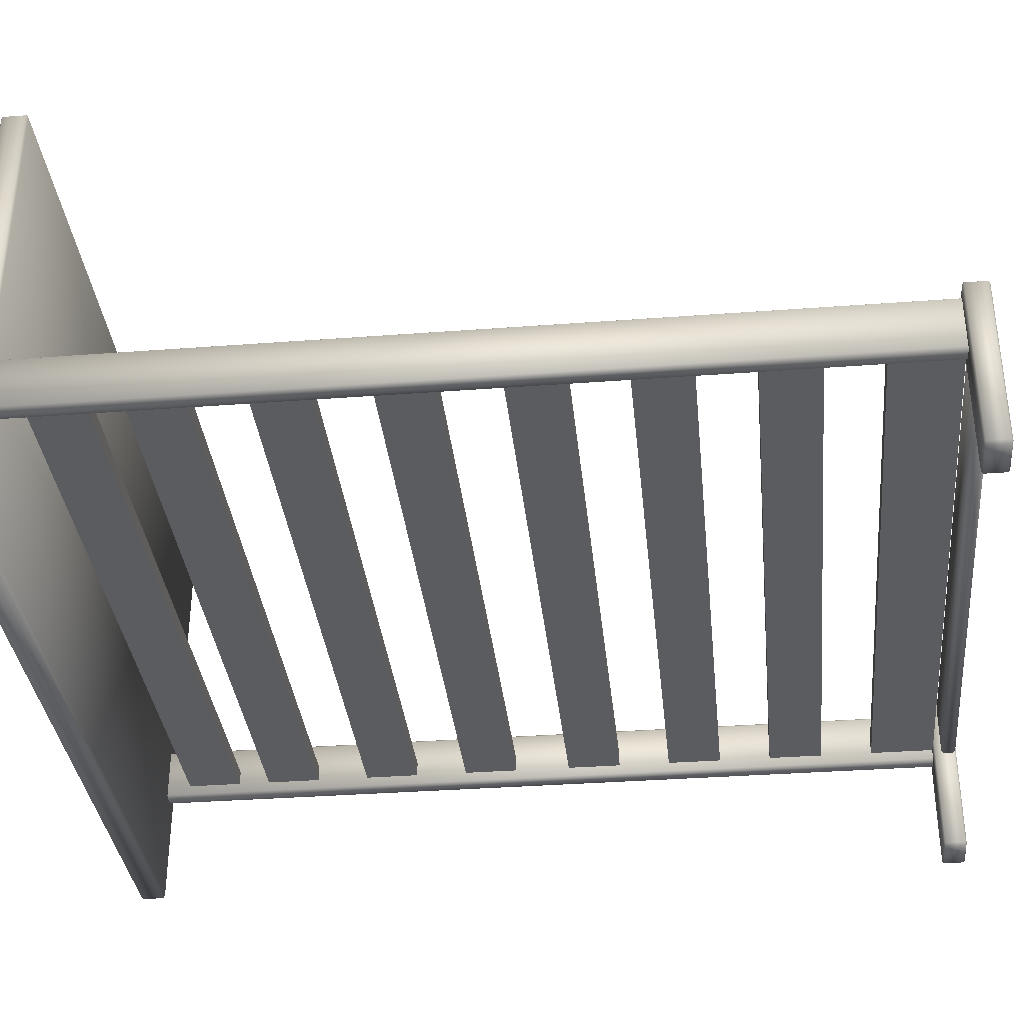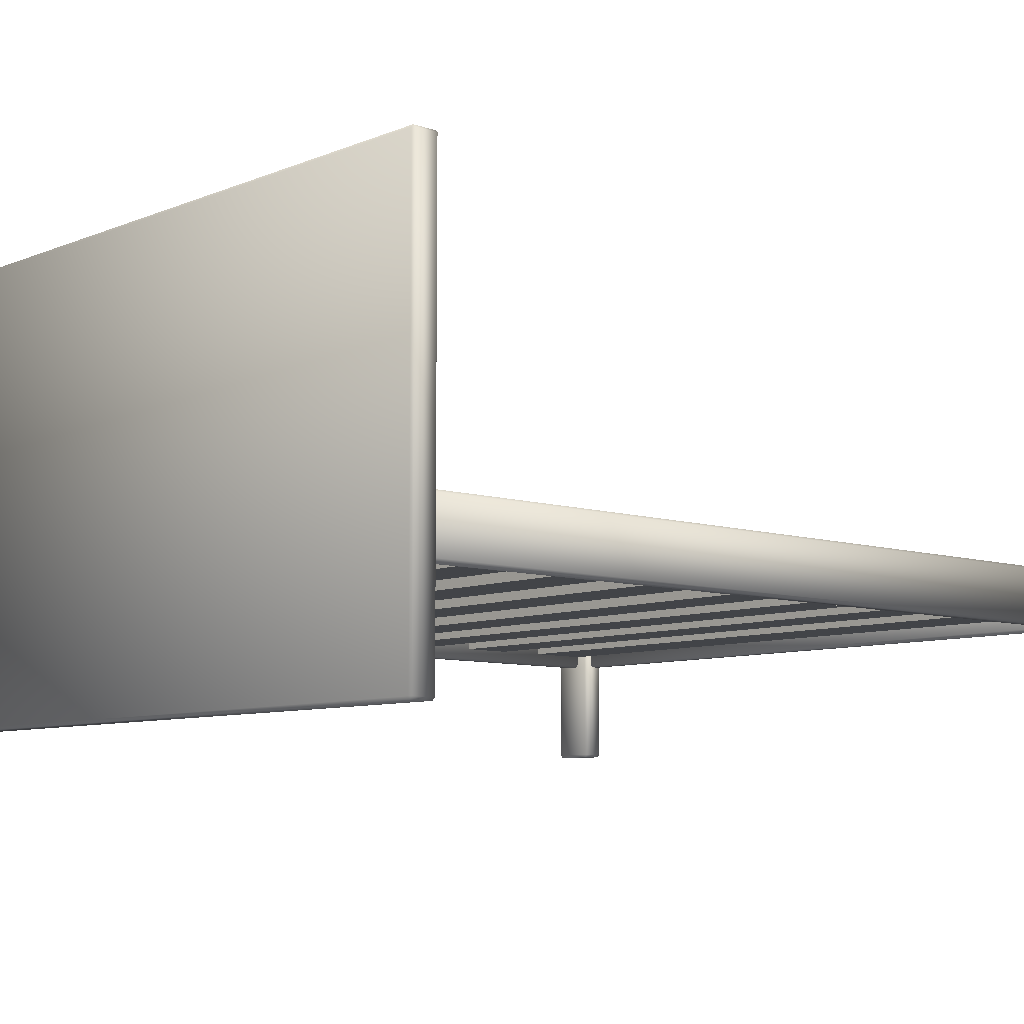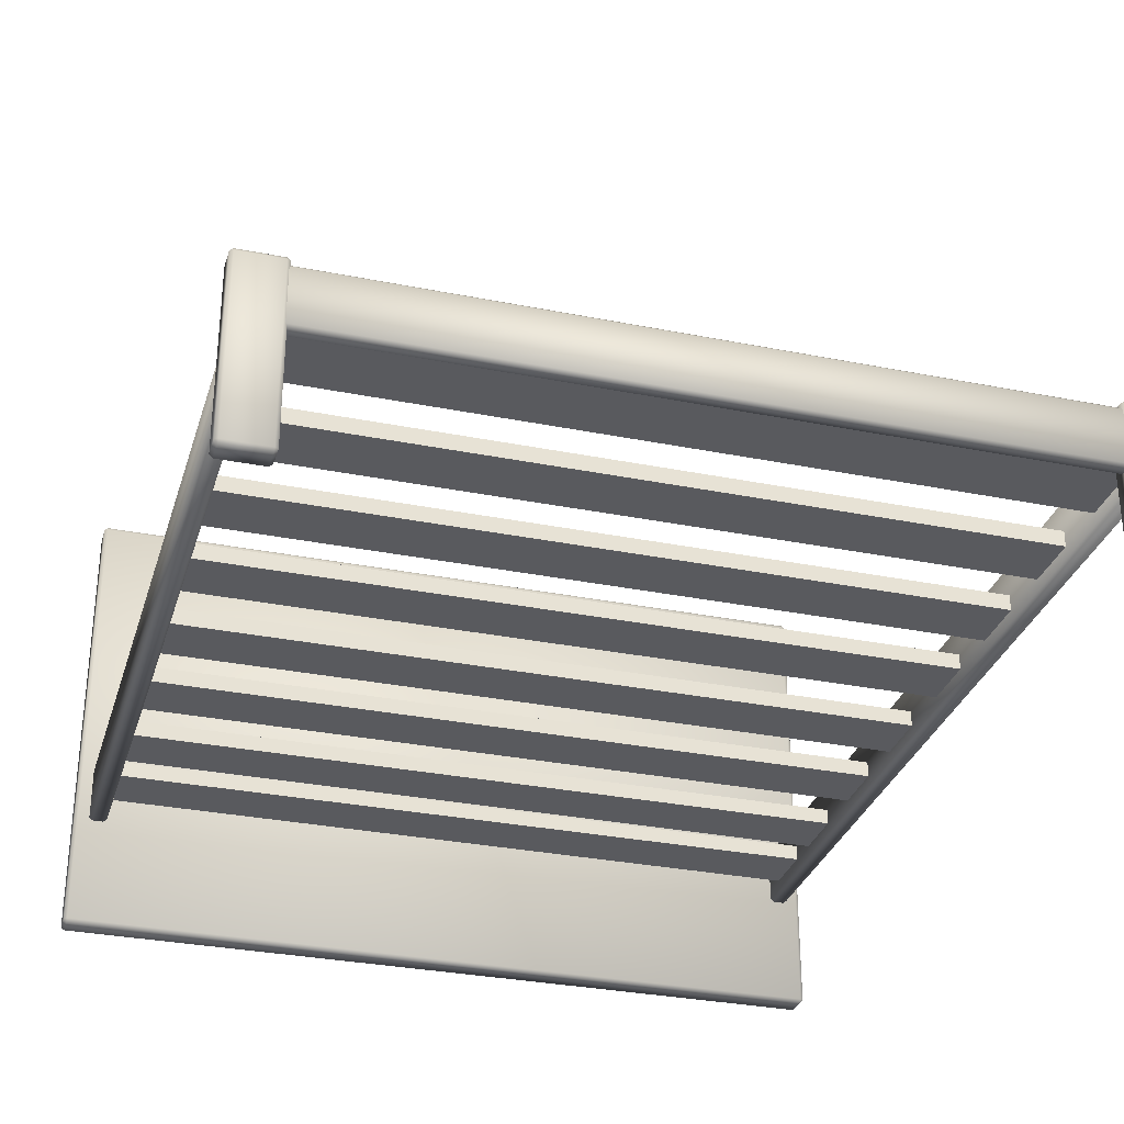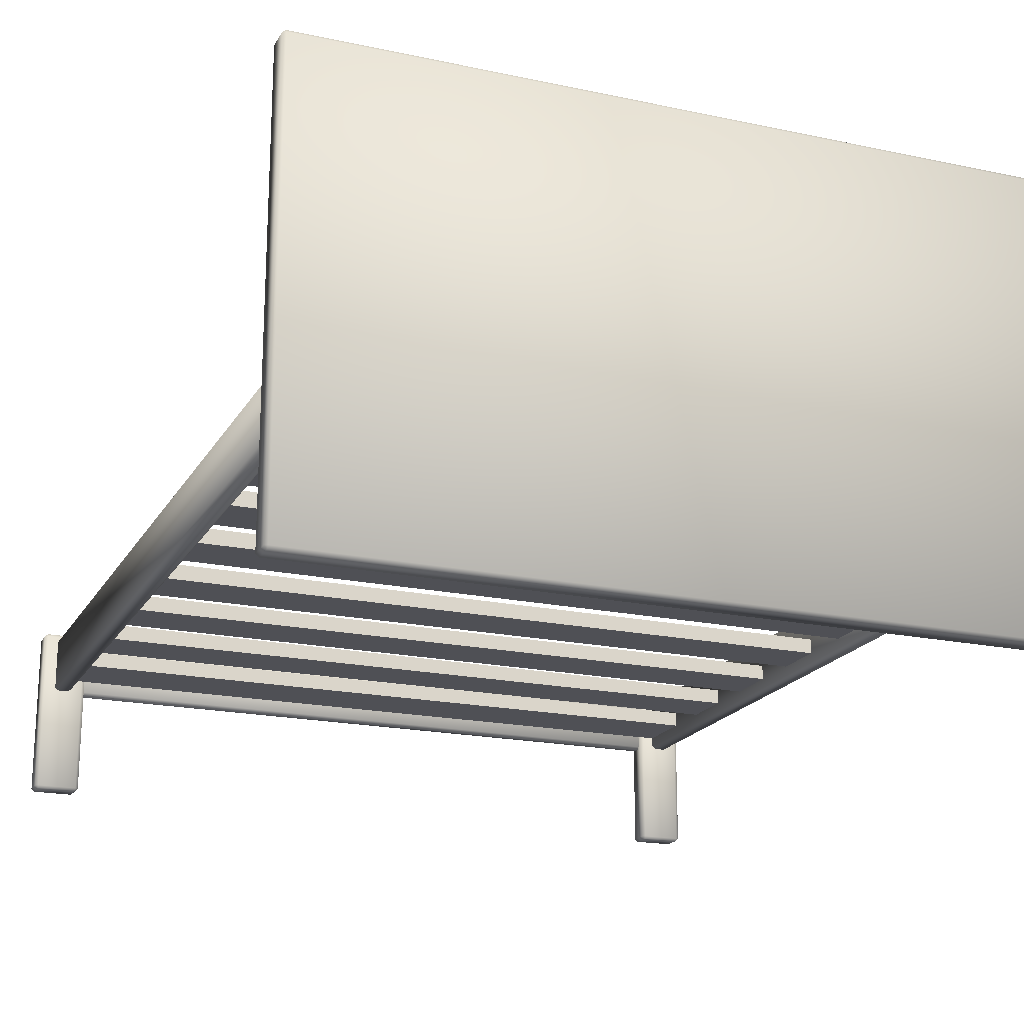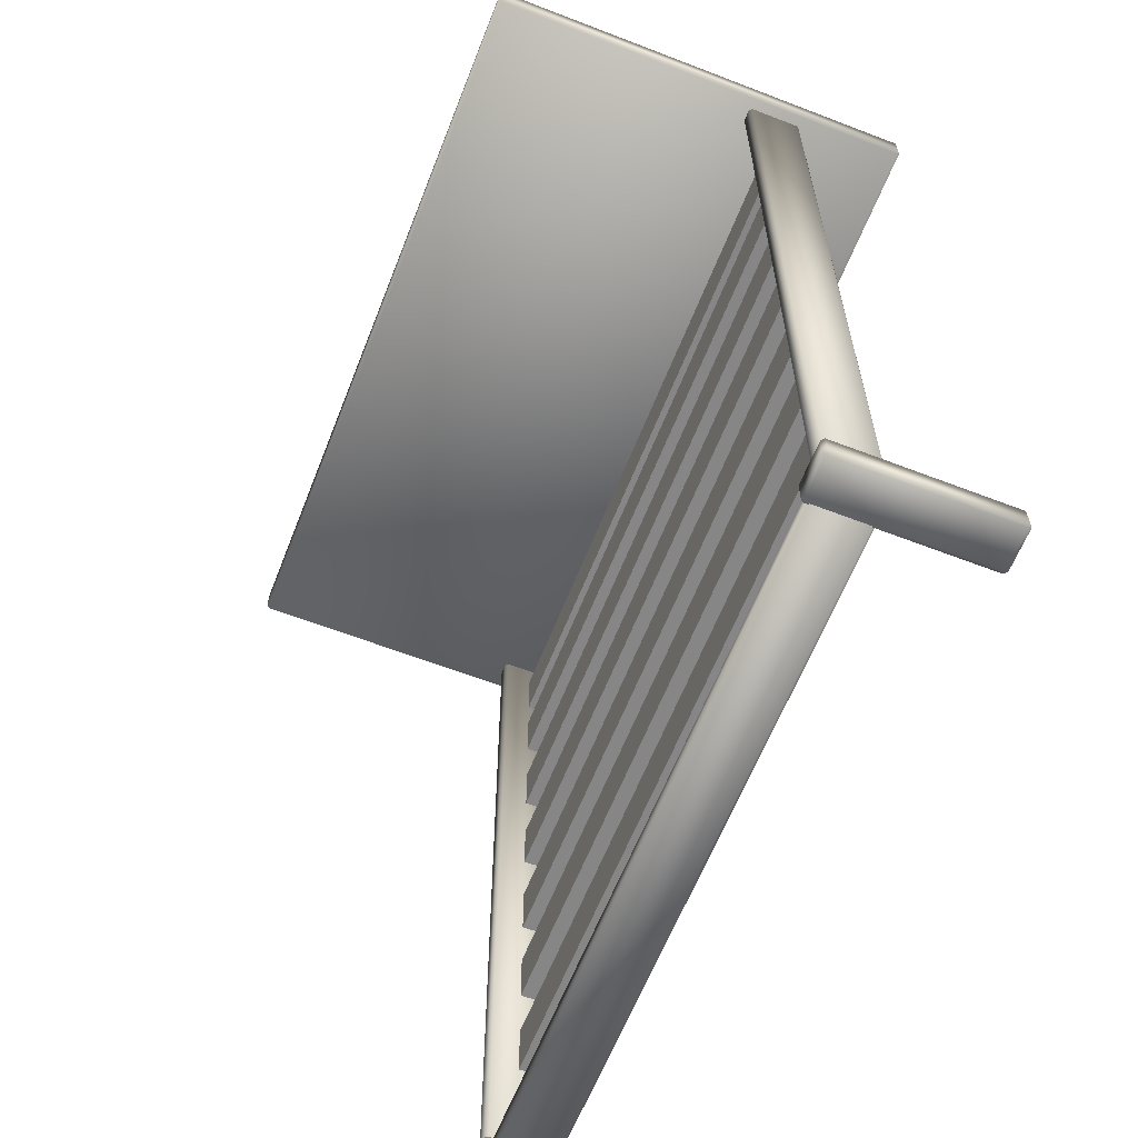
<metadata>
{"format":"obj","ext":"obj","renderer":"f3d","projection":"perspective","resolution":1024,"background":"white","views":[{"elev":-34.7,"azim":-84.2,"up":"+Z"},{"elev":-8.0,"azim":-132.0,"up":"+Z"},{"elev":-31.2,"azim":-16.0,"up":"+Z"},{"elev":-19.4,"azim":158.2,"up":"+Z"},{"elev":-62.1,"azim":68.6,"up":"+Y"}]}
</metadata>
<code>
o Bed_30
v 1.003 -1.002 -0.5994
v 1.003 -1.002 -0.1505
v 1.111 -1.002 -0.1505
v 1.111 -1.002 -0.5994
v 1.119 -1.006 -0.1505
v 1.111 -1.006 -0.1433
v 1.119 -1.006 -0.5994
v 1.111 -1.006 -0.6066
v 0.9946 -1.006 -0.5994
v 1.003 -1.006 -0.6066
v 0.9946 -1.006 -0.1505
v 1.003 -1.006 -0.1433
v 0.9946 -1.062 -0.5994
v 0.9946 -1.062 -0.1505
v -0.8244 -1.062 -0.6066
v -0.9322 -1.062 -0.6066
v -0.9322 -1.006 -0.6066
v -0.8244 -1.006 -0.6066
v -0.8161 -1.006 -0.5994
v -0.8161 -1.062 -0.5994
v -0.9406 -1.062 -0.5994
v -0.9406 -1.006 -0.5994
v 1.003 -1.062 -0.1433
v 1.111 -1.062 -0.1433
v 1.119 -1.062 -0.1505
v 1.119 -1.062 -0.5994
v 1.111 -1.067 -0.5994
v 1.111 -1.067 -0.1505
v 1.003 -1.067 -0.1505
v 1.003 -1.067 -0.5994
v 1.111 -1.062 -0.6066
v 1.003 -1.062 -0.6066
v -0.9322 -1.002 -0.5994
v -0.9322 -1.002 -0.1505
v -0.8244 -1.002 -0.1505
v -0.8244 -1.002 -0.5994
v -0.8161 -1.006 -0.1505
v -0.8244 -1.006 -0.1433
v -0.9406 -1.006 -0.1505
v -0.9322 -1.006 -0.1433
v -0.9406 -1.062 -0.1505
v -0.9322 -1.062 -0.1433
v -0.8244 -1.062 -0.1433
v -0.8161 -1.062 -0.1505
v -0.8244 -1.067 -0.5994
v -0.8244 -1.067 -0.1505
v -0.9322 -1.067 -0.1505
v -0.9322 -1.067 -0.5994
v 1.072 -1.006 -0.3122
v 1.042 -1.006 -0.3122
v 1.042 1.283 -0.3122
v 1.072 1.283 -0.3122
v 1.08 1.283 -0.305
v 1.08 -1.006 -0.305
v 1.042 1.29 -0.305
v 1.042 1.29 -0.1654
v 1.072 1.29 -0.1654
v 1.072 1.29 -0.305
v 1.08 1.283 -0.1654
v 1.072 1.283 -0.1582
v 1.033 1.283 -0.305
v 1.033 1.283 -0.1654
v 1.042 1.283 -0.1582
v 1.033 -1.006 -0.305
v 1.033 -1.006 -0.1654
v -0.8633 -1.006 -0.3122
v -0.8934 -1.006 -0.3122
v -0.8933 1.283 -0.3122
v -0.8633 1.283 -0.3122
v -0.8549 1.283 -0.305
v -0.8549 -1.006 -0.305
v 1.042 -1.006 -0.1582
v 1.072 -1.006 -0.1582
v 1.08 -1.006 -0.1654
v 1.072 -1.013 -0.305
v 1.072 -1.013 -0.1654
v 1.042 -1.013 -0.1654
v 1.042 -1.013 -0.305
v -0.8933 1.29 -0.305
v -0.8933 1.29 -0.1654
v -0.8633 1.29 -0.1654
v -0.8633 1.29 -0.305
v -0.8549 1.283 -0.1654
v -0.8633 1.283 -0.1582
v -0.9017 1.283 -0.305
v -0.9017 1.283 -0.1654
v -0.8933 1.283 -0.1582
v -0.9017 -1.006 -0.305
v -0.9017 -1.006 -0.1654
v -0.8691 -1.057 -0.3122
v -0.8691 -1.031 -0.3122
v 1.048 -1.031 -0.3122
v 1.048 -1.057 -0.3122
v -0.8774 -1.057 -0.305
v -0.8774 -1.031 -0.305
v -0.8934 -1.006 -0.1582
v -0.8633 -1.006 -0.1582
v -0.8549 -1.006 -0.1654
v -0.8633 -1.013 -0.305
v -0.8633 -1.013 -0.1654
v -0.8934 -1.013 -0.1654
v -0.8934 -1.013 -0.305
v 1.056 -1.031 -0.305
v 1.056 -1.031 -0.1654
v 1.056 -1.057 -0.1654
v 1.056 -1.057 -0.305
v -0.8691 -1.024 -0.305
v -0.8691 -1.024 -0.1654
v 1.048 -1.024 -0.1654
v 1.048 -1.024 -0.305
v -0.8774 -1.031 -0.1654
v -0.8691 -1.031 -0.1582
v 1.048 -1.031 -0.1582
v -0.8691 -1.057 -0.1582
v 1.048 -1.057 -0.1582
v -0.8774 -1.057 -0.1654
v 1.048 -1.064 -0.305
v 1.048 -1.064 -0.1654
v -0.8691 -1.064 -0.1654
v -0.8691 -1.064 -0.305
v 1.056 1.303 -0.3122
v 1.056 1.303 -0.1582
v -0.8774 1.303 -0.1582
v -0.8774 1.303 -0.3122
v -0.8774 1.342 -0.1582
v -0.8774 1.342 -0.3122
v 1.056 1.342 -0.1582
v 1.056 1.342 -0.3122
v 1.056 1.334 -0.1595
v 1.056 1.334 -0.009808
v 1.056 1.313 -0.009808
v 1.056 1.313 -0.1595
v -0.8749 1.336 -0.1595
v -0.8749 1.336 -0.009808
v 1.053 1.336 -0.009808
v 1.053 1.336 -0.1595
v -0.8774 1.334 -0.1595
v -0.8749 1.334 -0.1617
v -0.8774 1.334 -0.009808
v -0.8749 1.334 -0.007624
v 1.053 1.334 -0.007624
v -0.8749 1.313 -0.007624
v 1.053 1.313 -0.007624
v -0.8774 1.313 -0.009808
v 1.053 1.311 -0.1595
v 1.053 1.311 -0.009808
v -0.8749 1.311 -0.009808
v -0.8749 1.311 -0.1595
v 1.053 1.313 -0.1617
v -0.8774 1.313 -0.1595
v -0.8749 1.313 -0.1617
v 1.053 1.334 -0.1617
v 1.056 -1.004 -0.2377
v 1.056 -0.8244 -0.2377
v -0.8774 -0.8244 -0.2377
v -0.8774 -1.004 -0.2377
v -0.8774 -0.8244 -0.278
v -0.8774 -1.004 -0.278
v 1.056 -0.8244 -0.278
v 1.056 -1.004 -0.278
v 1.056 -0.6785 -0.2377
v 1.056 -0.5278 -0.2377
v -0.8774 -0.5278 -0.2377
v -0.8774 -0.6785 -0.2377
v -0.8774 -0.5278 -0.278
v -0.8774 -0.6785 -0.278
v 1.056 -0.5278 -0.278
v 1.056 -0.6785 -0.278
v 1.056 -0.3817 -0.2377
v 1.056 -0.2309 -0.2377
v -0.8774 -0.2309 -0.2377
v -0.8774 -0.3817 -0.2377
v -0.8774 -0.2309 -0.278
v -0.8774 -0.3817 -0.278
v 1.056 -0.2309 -0.278
v 1.056 -0.3817 -0.278
v 1.056 -0.08506 -0.2377
v 1.056 0.0657 -0.2377
v -0.8774 0.06571 -0.2377
v -0.8774 -0.08505 -0.2377
v -0.8774 0.06571 -0.278
v -0.8774 -0.08505 -0.278
v 1.056 0.0657 -0.278
v 1.056 -0.08506 -0.278
v 1.056 0.2223 -0.2377
v 1.056 0.3731 -0.2377
v -0.8774 0.3731 -0.2377
v -0.8774 0.2223 -0.2377
v -0.8774 0.3731 -0.278
v -0.8774 0.2223 -0.278
v 1.056 0.3731 -0.278
v 1.056 0.2223 -0.278
v 1.056 0.519 -0.2377
v 1.056 0.6697 -0.2377
v -0.8774 0.6697 -0.2377
v -0.8774 0.519 -0.2377
v -0.8774 0.6697 -0.278
v -0.8774 0.519 -0.278
v 1.056 0.6697 -0.278
v 1.056 0.519 -0.278
v 1.056 0.8158 -0.2377
v 1.056 0.9666 -0.2377
v -0.8774 0.9666 -0.2377
v -0.8774 0.8158 -0.2377
v -0.8774 0.9666 -0.278
v -0.8774 0.8158 -0.278
v 1.056 0.9666 -0.278
v 1.056 0.8158 -0.278
v 1.056 1.056 -0.2377
v 1.056 1.207 -0.2377
v -0.8774 1.207 -0.2377
v -0.8774 1.056 -0.2377
v -0.8774 1.207 -0.278
v -0.8774 1.056 -0.278
v 1.056 1.207 -0.278
v 1.056 1.056 -0.278
v 1.109 1.279 -0.6066
v -0.9322 1.279 -0.6066
v -0.9322 1.34 -0.6066
v 1.109 1.34 -0.6066
v 1.118 1.34 -0.5994
v 1.118 1.279 -0.5994
v -0.9322 1.345 -0.5994
v -0.9322 1.345 0.5984
v 1.109 1.345 0.5984
v 1.109 1.345 -0.5994
v -0.9405 1.34 -0.5994
v -0.9405 1.279 -0.5994
v -0.9405 1.279 0.5984
v -0.9405 1.34 0.5984
v -0.9322 1.279 0.6056
v 1.109 1.279 0.6056
v 1.109 1.34 0.6056
v -0.9322 1.34 0.6056
v 1.118 1.34 0.5984
v 1.118 1.279 0.5984
v 1.109 1.274 -0.5994
v 1.109 1.274 0.5984
v -0.9322 1.274 0.5984
v -0.9322 1.274 -0.5994
f 1 3 2
f 1 4 3
f 4 5 3
f 3 5 6
f 4 7 5
f 8 7 4
f 8 4 1
f 2 9 1
f 10 1 9
f 8 1 10
f 2 11 9
f 12 11 2
f 12 3 6
f 12 2 3
f 13 11 14
f 13 9 11
f 15 17 16
f 15 18 17
f 15 19 18
f 15 20 19
f 17 21 16
f 17 22 21
f 23 6 24
f 23 12 6
f 6 25 24
f 6 5 25
f 23 11 12
f 23 14 11
f 7 25 5
f 7 26 25
f 27 29 28
f 27 30 29
f 28 26 27
f 31 27 26
f 28 25 26
f 24 25 28
f 24 28 29
f 32 27 31
f 32 30 27
f 32 13 30
f 24 29 23
f 23 29 14
f 14 30 13
f 14 29 30
f 33 35 34
f 33 36 35
f 36 37 35
f 35 37 38
f 36 19 37
f 18 19 36
f 18 36 33
f 34 22 33
f 17 33 22
f 18 33 17
f 34 39 22
f 40 39 34
f 40 35 38
f 40 34 35
f 21 39 41
f 21 22 39
f 42 38 43
f 42 40 38
f 38 44 43
f 38 37 44
f 42 39 40
f 42 41 39
f 19 44 37
f 19 20 44
f 45 47 46
f 45 48 47
f 46 20 45
f 15 45 20
f 46 44 20
f 43 44 46
f 43 46 47
f 16 45 15
f 16 48 45
f 16 21 48
f 43 47 42
f 42 47 41
f 41 48 21
f 41 47 48
f 49 51 50
f 49 52 51
f 49 53 52
f 49 54 53
f 55 57 56
f 55 58 57
f 58 59 57
f 57 59 60
f 58 53 59
f 52 53 58
f 52 58 55
f 56 61 55
f 51 55 61
f 52 55 51
f 56 62 61
f 63 62 56
f 63 57 60
f 63 56 57
f 64 62 65
f 64 61 62
f 66 68 67
f 66 69 68
f 66 70 69
f 66 71 70
f 72 60 73
f 72 63 60
f 72 62 63
f 72 65 62
f 53 74 59
f 53 54 74
f 75 77 76
f 75 78 77
f 76 54 75
f 49 75 54
f 76 74 54
f 73 74 76
f 73 76 77
f 50 75 49
f 50 78 75
f 50 64 78
f 73 77 72
f 72 77 65
f 65 78 64
f 65 77 78
f 79 81 80
f 79 82 81
f 82 83 81
f 81 83 84
f 82 70 83
f 69 70 82
f 69 82 79
f 80 85 79
f 68 79 85
f 69 79 68
f 80 86 85
f 87 86 80
f 87 81 84
f 87 80 81
f 88 86 89
f 88 85 86
f 90 92 91
f 90 93 92
f 91 94 90
f 91 95 94
f 96 84 97
f 96 87 84
f 96 86 87
f 96 89 86
f 70 98 83
f 70 71 98
f 99 101 100
f 99 102 101
f 100 71 99
f 66 99 71
f 100 98 71
f 97 98 100
f 97 100 101
f 67 99 66
f 67 102 99
f 67 88 102
f 97 101 96
f 96 101 89
f 89 102 88
f 89 101 102
f 103 105 104
f 103 106 105
f 107 109 108
f 107 110 109
f 108 95 107
f 91 107 95
f 108 111 95
f 112 111 108
f 112 108 109
f 112 109 113
f 112 115 114
f 112 113 115
f 114 111 112
f 114 116 111
f 117 119 118
f 117 120 119
f 106 117 118
f 93 117 106
f 106 118 105
f 105 118 115
f 115 118 119
f 115 119 114
f 94 111 116
f 94 95 111
f 121 123 122
f 121 124 123
f 124 125 123
f 124 126 125
f 126 127 125
f 126 128 127
f 128 122 127
f 128 121 122
f 124 128 126
f 124 121 128
f 125 122 123
f 125 127 122
f 129 131 130
f 129 132 131
f 133 135 134
f 133 136 135
f 134 137 133
f 138 133 137
f 134 139 137
f 140 139 134
f 140 134 135
f 140 135 141
f 140 143 142
f 140 141 143
f 142 139 140
f 142 144 139
f 145 147 146
f 145 148 147
f 132 145 146
f 149 145 132
f 132 146 131
f 131 146 143
f 143 146 147
f 143 147 142
f 150 139 144
f 150 137 139
f 151 150 148
f 151 148 145
f 151 145 149
f 144 148 150
f 144 147 148
f 142 147 144
f 152 129 136
f 152 136 133
f 152 133 138
f 130 136 129
f 130 135 136
f 141 135 130
f 138 150 151
f 138 137 150
f 151 152 138
f 151 149 152
f 149 129 152
f 149 132 129
f 141 131 143
f 141 130 131
f 153 155 154
f 153 156 155
f 156 157 155
f 156 158 157
f 158 159 157
f 158 160 159
f 160 154 159
f 160 153 154
f 156 160 158
f 156 153 160
f 157 154 155
f 157 159 154
f 161 163 162
f 161 164 163
f 164 165 163
f 164 166 165
f 166 167 165
f 166 168 167
f 168 162 167
f 168 161 162
f 164 168 166
f 164 161 168
f 165 162 163
f 165 167 162
f 169 171 170
f 169 172 171
f 172 173 171
f 172 174 173
f 174 175 173
f 174 176 175
f 176 170 175
f 176 169 170
f 172 176 174
f 172 169 176
f 173 170 171
f 173 175 170
f 177 179 178
f 177 180 179
f 180 181 179
f 180 182 181
f 182 183 181
f 182 184 183
f 184 178 183
f 184 177 178
f 180 184 182
f 180 177 184
f 181 178 179
f 181 183 178
f 185 187 186
f 185 188 187
f 188 189 187
f 188 190 189
f 190 191 189
f 190 192 191
f 192 186 191
f 192 185 186
f 188 192 190
f 188 185 192
f 189 186 187
f 189 191 186
f 193 195 194
f 193 196 195
f 196 197 195
f 196 198 197
f 198 199 197
f 198 200 199
f 200 194 199
f 200 193 194
f 196 200 198
f 196 193 200
f 197 194 195
f 197 199 194
f 201 203 202
f 201 204 203
f 204 205 203
f 204 206 205
f 206 207 205
f 206 208 207
f 208 202 207
f 208 201 202
f 204 208 206
f 204 201 208
f 205 202 203
f 205 207 202
f 209 211 210
f 209 212 211
f 212 213 211
f 212 214 213
f 214 215 213
f 214 216 215
f 216 210 215
f 216 209 210
f 212 216 214
f 212 209 216
f 213 210 211
f 213 215 210
f 90 94 120
f 90 120 117
f 90 117 93
f 116 120 94
f 116 119 120
f 114 119 116
f 92 103 110
f 92 110 107
f 92 107 91
f 104 110 103
f 104 109 110
f 113 109 104
f 31 7 8
f 31 26 7
f 31 8 10
f 31 10 32
f 10 13 32
f 10 9 13
f 60 74 73
f 60 59 74
f 51 64 50
f 51 61 64
f 84 98 97
f 84 83 98
f 68 88 67
f 68 85 88
f 93 103 92
f 93 106 103
f 113 105 115
f 113 104 105
f 217 219 218
f 217 220 219
f 217 221 220
f 217 222 221
f 223 225 224
f 223 226 225
f 219 223 227
f 228 230 229
f 228 227 230
f 231 233 232
f 231 234 233
f 231 230 234
f 231 229 230
f 221 236 235
f 221 222 236
f 237 239 238
f 237 240 239
f 217 237 222
f 220 221 226
f 226 221 235
f 226 235 225
f 220 226 223
f 220 223 219
f 225 235 233
f 232 236 238
f 238 236 222
f 238 222 237
f 232 238 239
f 232 239 231
f 234 230 224
f 224 230 227
f 224 227 223
f 234 224 225
f 234 225 233
f 218 228 240
f 218 240 237
f 218 237 217
f 231 239 229
f 229 239 240
f 229 240 228
f 233 236 232
f 233 235 236
f 219 228 218
f 219 227 228

</code>
